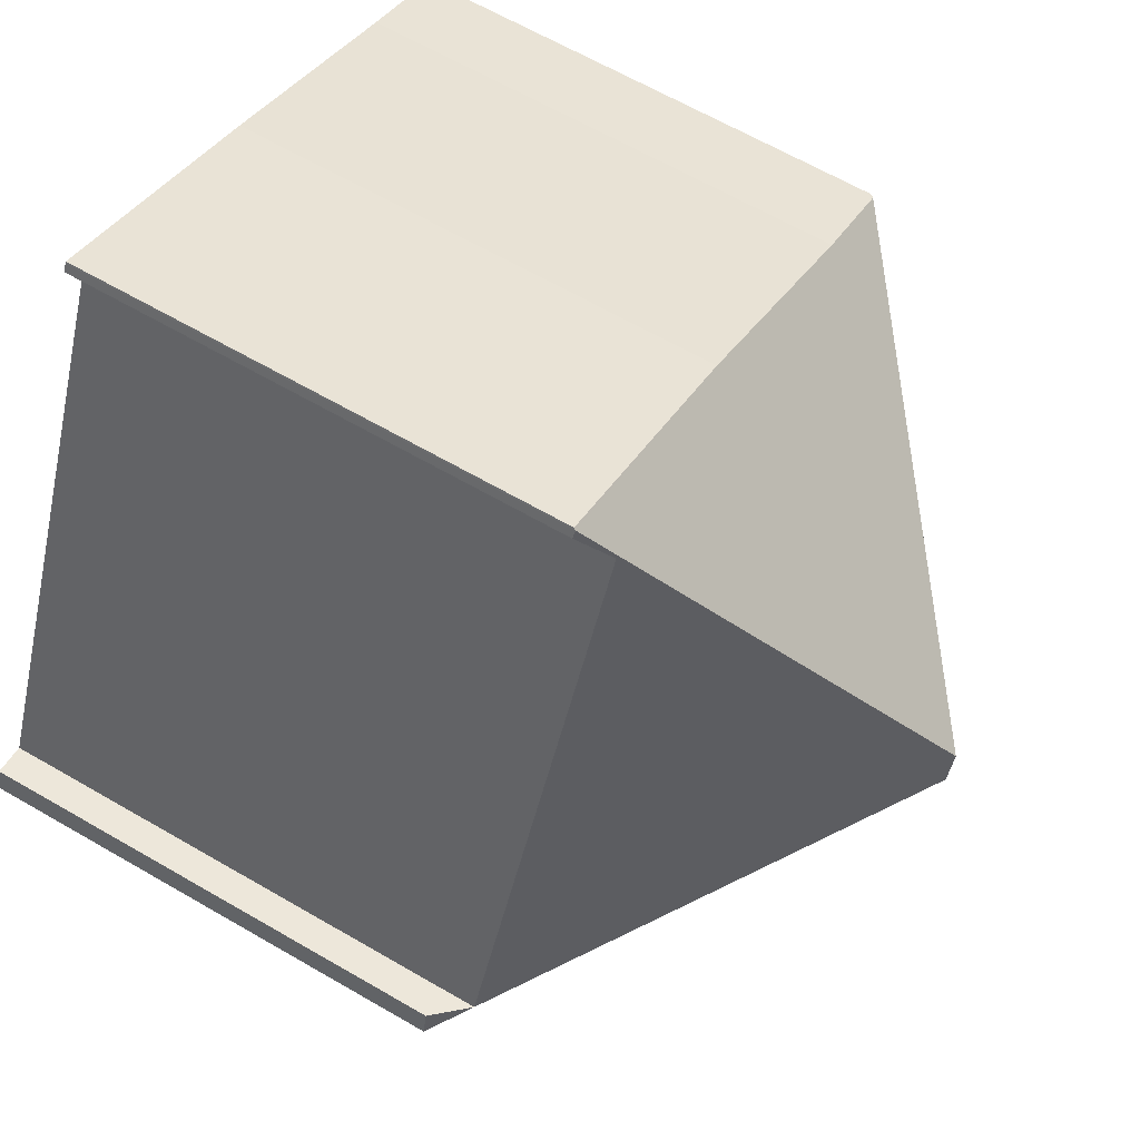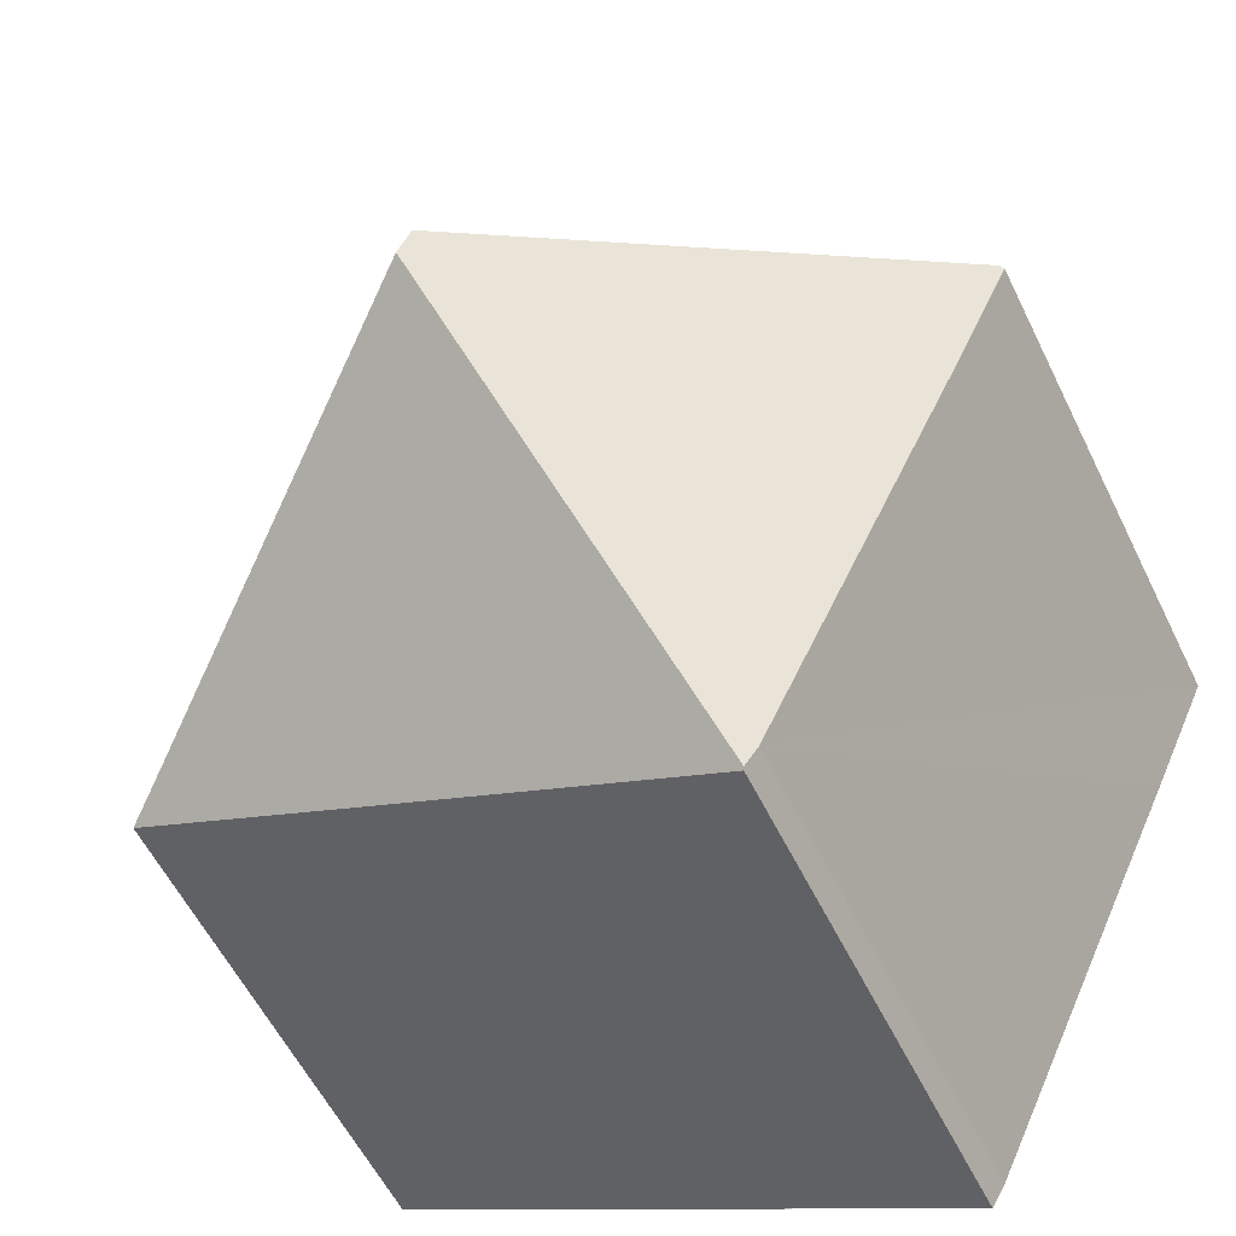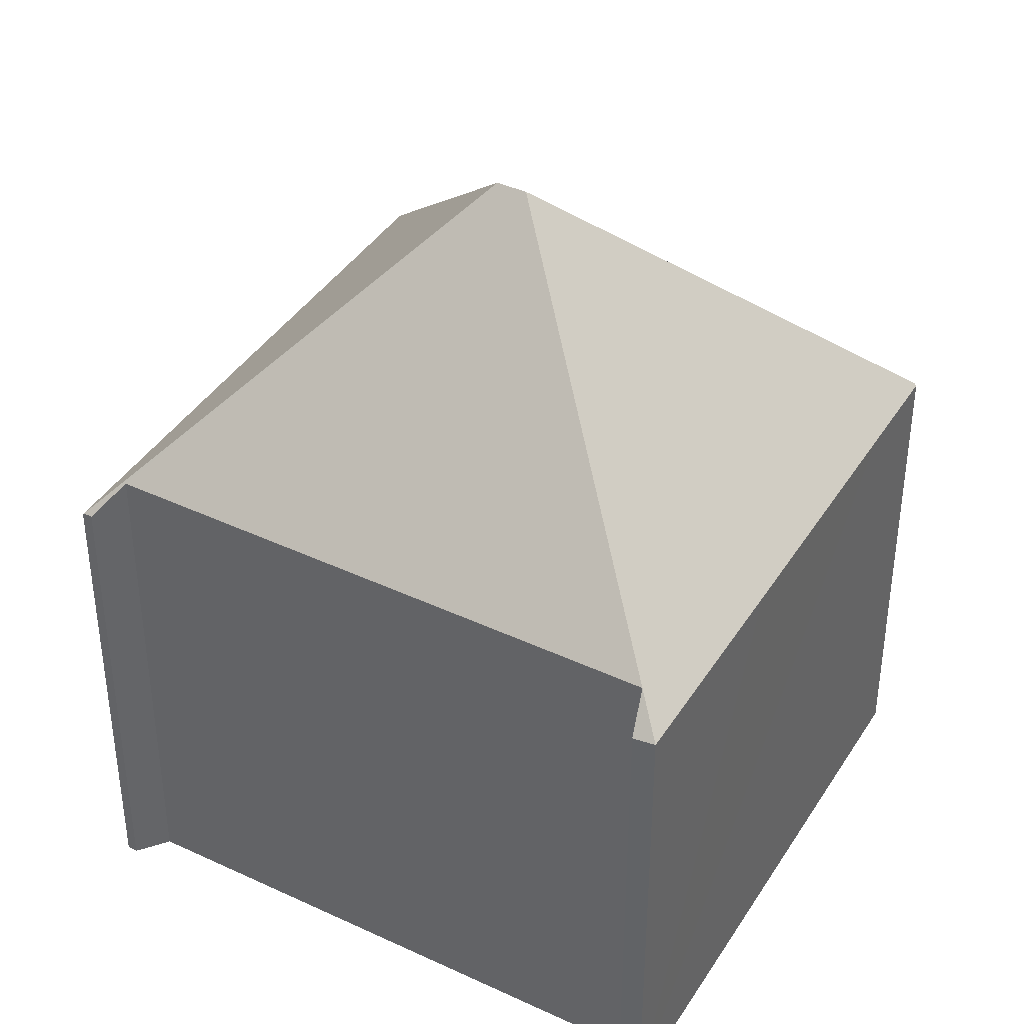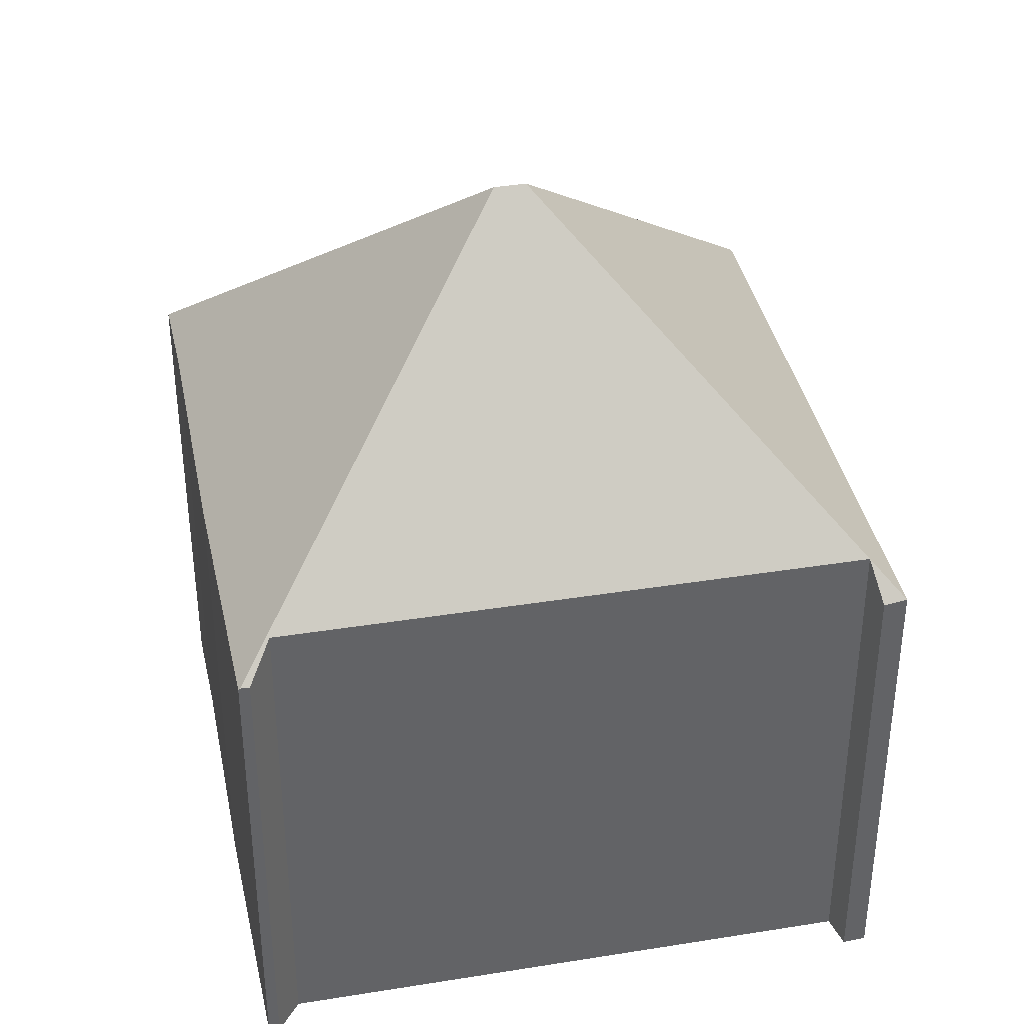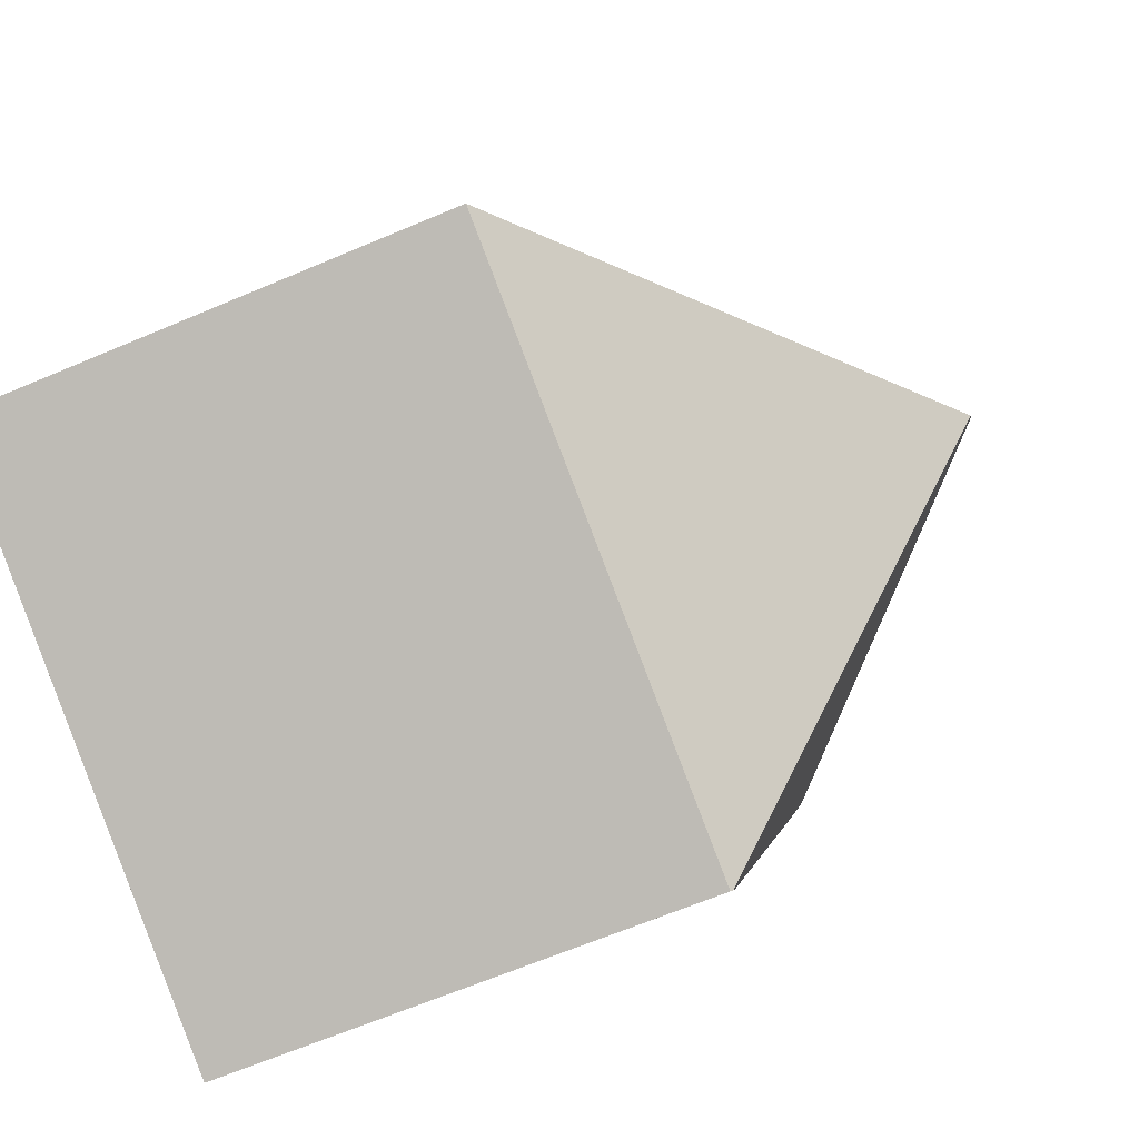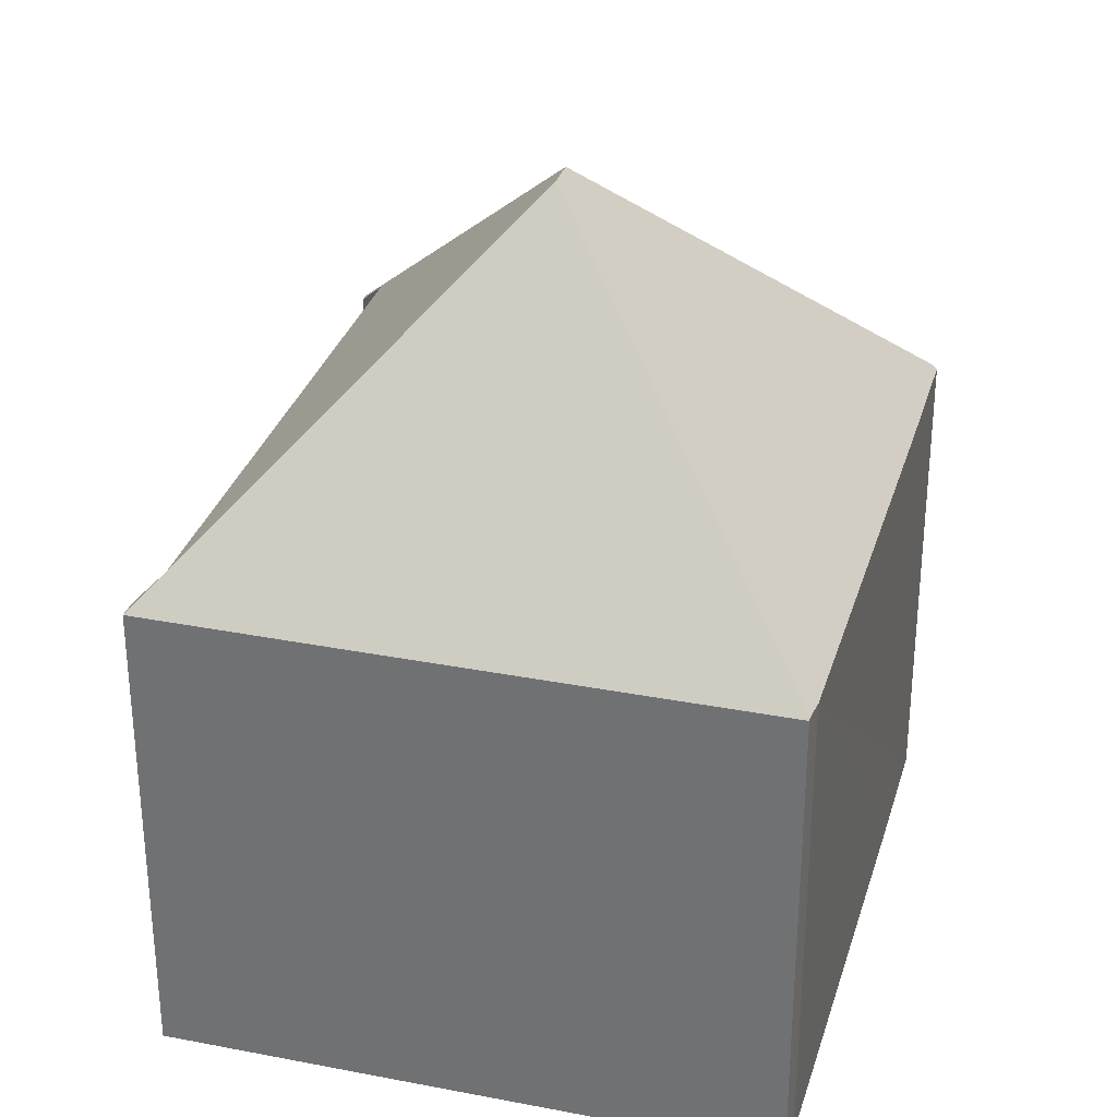
<metadata>
{"format":"obj","ext":"obj","renderer":"f3d","projection":"perspective","resolution":1024,"background":"white","views":[{"elev":64.5,"azim":120.3,"up":"+Z"},{"elev":-57.0,"azim":-154.2,"up":"+Z"},{"elev":40.1,"azim":94.7,"up":"+Y"},{"elev":39.5,"azim":53.3,"up":"+Y"},{"elev":-64.9,"azim":113.2,"up":"+Z"},{"elev":31.9,"azim":170.8,"up":"+Y"}]}
</metadata>
<code>
v  1.461 7.736 0.662
v  6.382 12.65 -2.309
v  0.057 7.733 0.026
v  4.891 7.66 2.304
v  8.718 7.686 4.018
v  8.705 7.658 4.042
v  6.59 12.65 -2.755
v  8.516 8.168 3.349
v  12.41 8.134 -4.897
v  8.783 7.68 3.891
v  13.05 7.642 -5.128
v  12.91 7.61 -4.79
v  4.25 7.676 -9.095
v  5.843 7.641 -8.408
v  4.267 7.642 -9.124
v  9.778 7.639 -6.619
v  4.057 7.642 -8.759
v  0.897 7.652 -1.961
v  0 7.669 4.696e-16
v  1.461 -4.054e-17 0.662
v  0 0 0
v  0.057 -1.592e-18 0.026
v  4.891 -1.411e-16 2.304
v  8.705 -2.475e-16 4.042
v  8.718 -2.46e-16 4.018
v  8.783 -2.383e-16 3.891
v  8.516 -2.051e-16 3.349
v  12.41 2.999e-16 -4.897
v  12.91 2.933e-16 -4.79
v  13.05 3.14e-16 -5.128
v  9.778 4.053e-16 -6.619
v  4.267 5.587e-16 -9.124
v  5.843 5.148e-16 -8.408
v  0.897 1.201e-16 -1.961
v  4.057 5.363e-16 -8.759
v  4.25 5.569e-16 -9.095
g defaultobject
f 1 2 3
f 2 1 4
f 2 4 5
f 5 4 6
f 7 8 9
f 8 5 10
f 5 8 2
f 2 8 7
f 11 9 12
f 13 14 15
f 14 13 7
f 14 7 16
f 16 7 9
f 16 9 11
f 17 7 13
f 7 17 18
f 7 18 2
f 2 18 3
f 3 18 19
f 19 1 3
f 1 19 20
f 20 19 21
f 20 21 22
f 20 4 1
f 4 20 23
f 23 6 4
f 6 23 24
f 6 25 5
f 25 6 24
f 25 10 5
f 10 25 26
f 27 9 8
f 9 27 28
f 28 12 9
f 12 28 29
f 10 27 8
f 27 10 26
f 30 16 11
f 16 30 14
f 14 30 31
f 14 31 15
f 15 31 32
f 32 31 33
f 12 30 11
f 30 12 29
f 18 21 19
f 21 18 17
f 21 17 34
f 34 17 35
f 15 17 13
f 17 15 32
f 17 32 35
f 35 32 36
f 29 28 30
f 33 36 32
f 36 33 35
f 35 33 34
f 34 33 31
f 34 31 30
f 34 30 28
f 34 28 27
f 34 27 21
f 21 27 22
f 22 27 20
f 20 27 23
f 23 27 24
f 24 27 26
f 24 26 25

</code>
